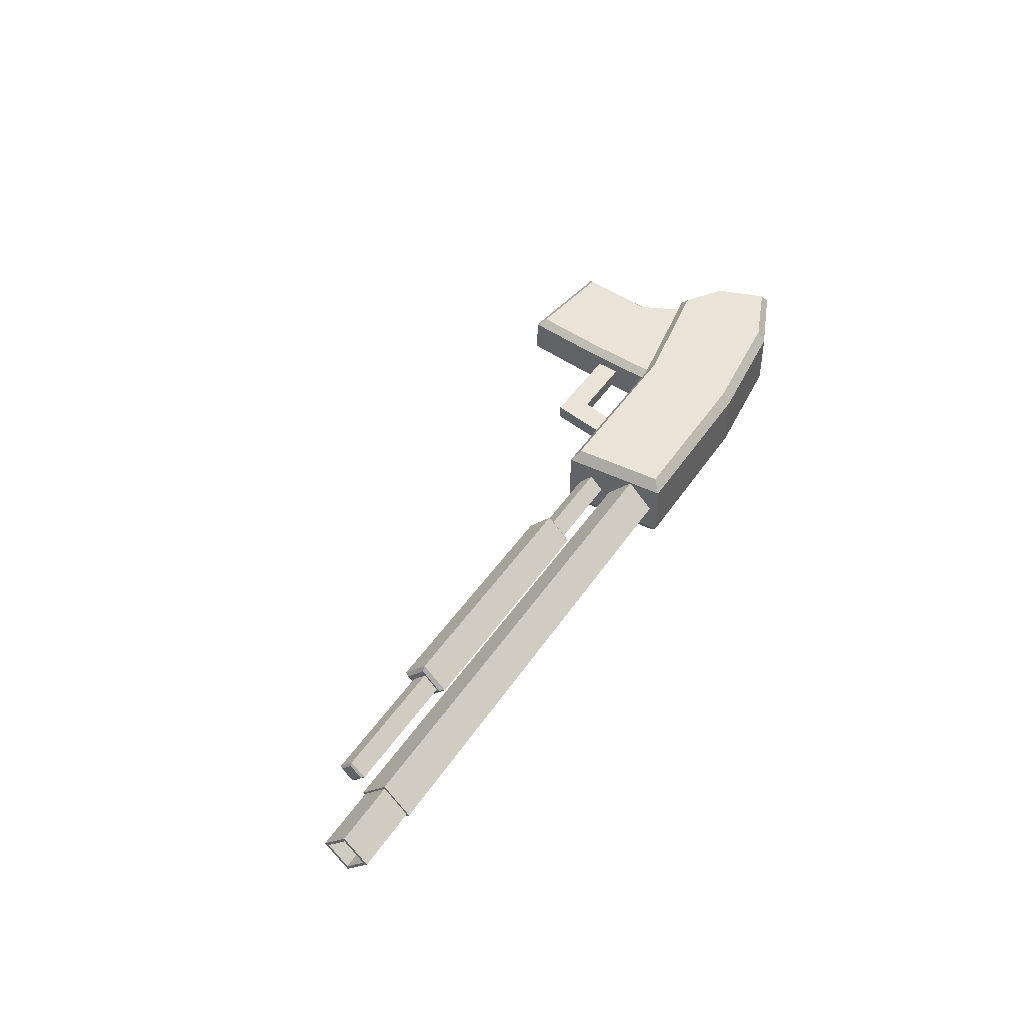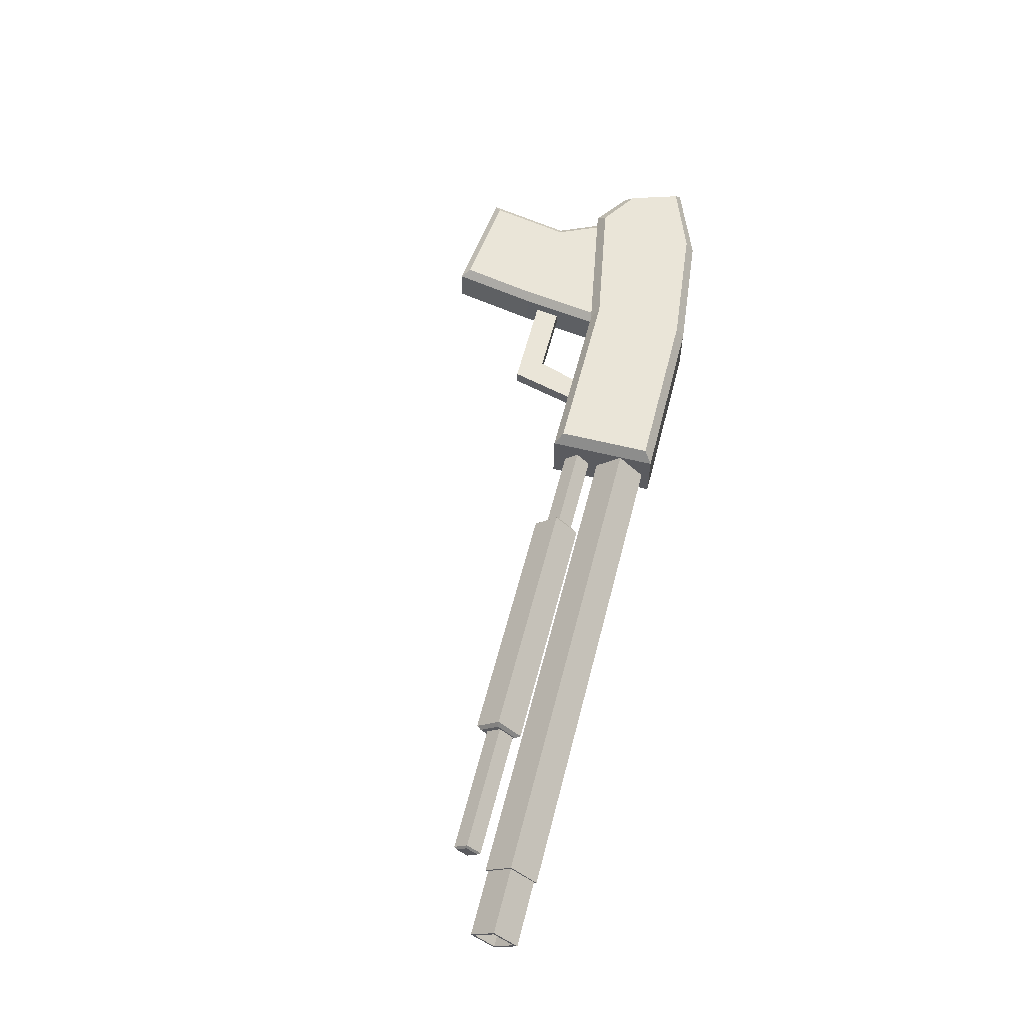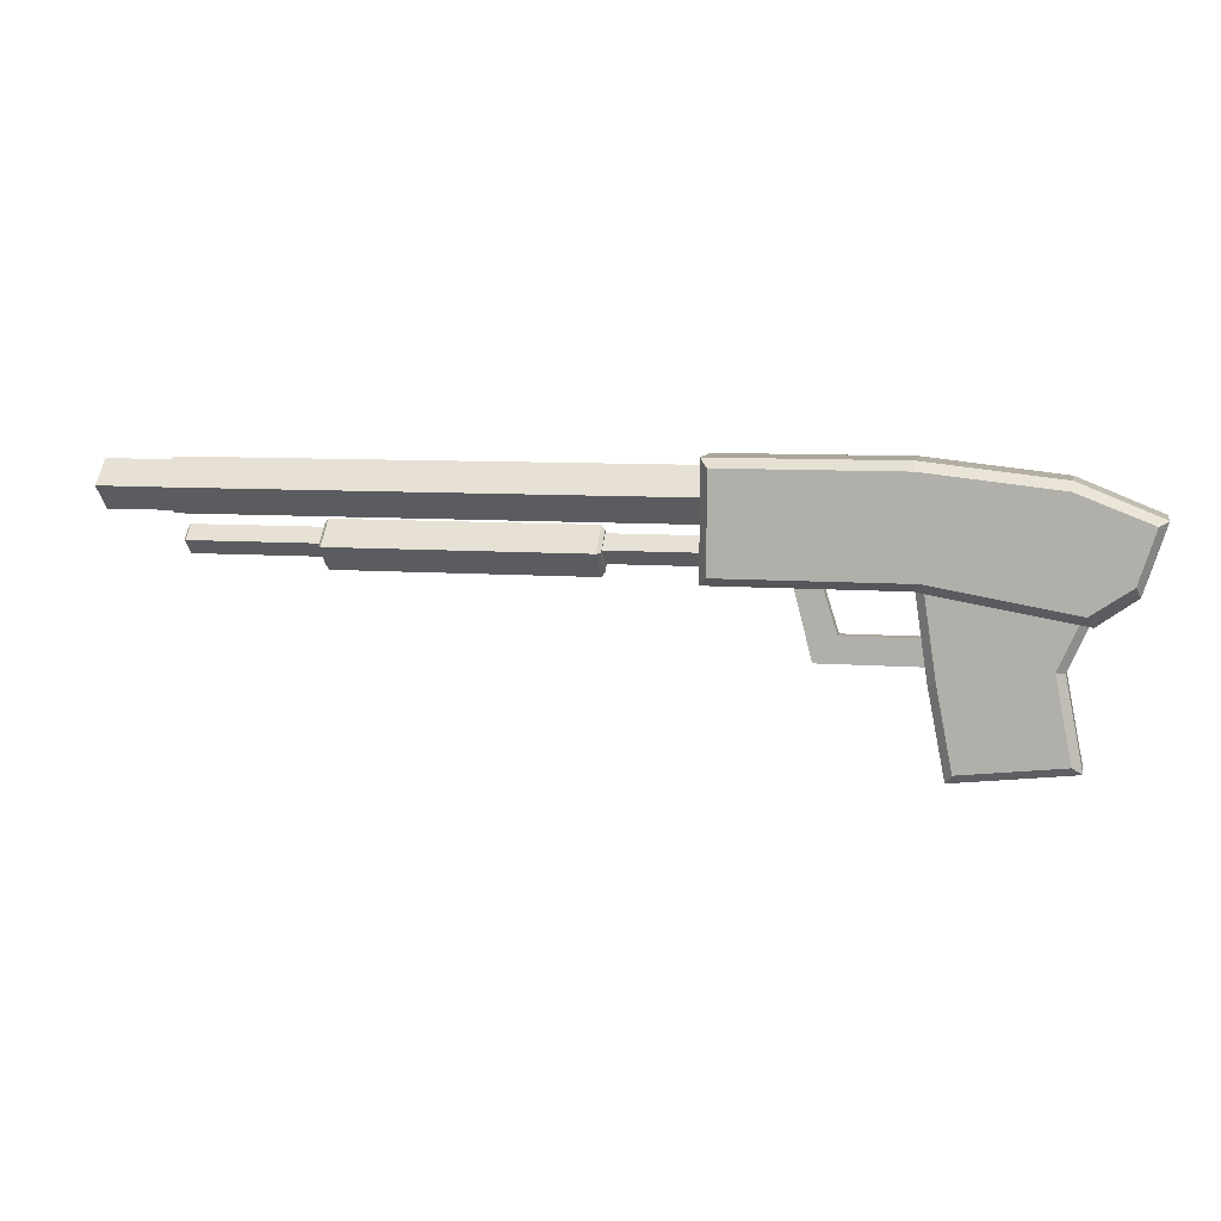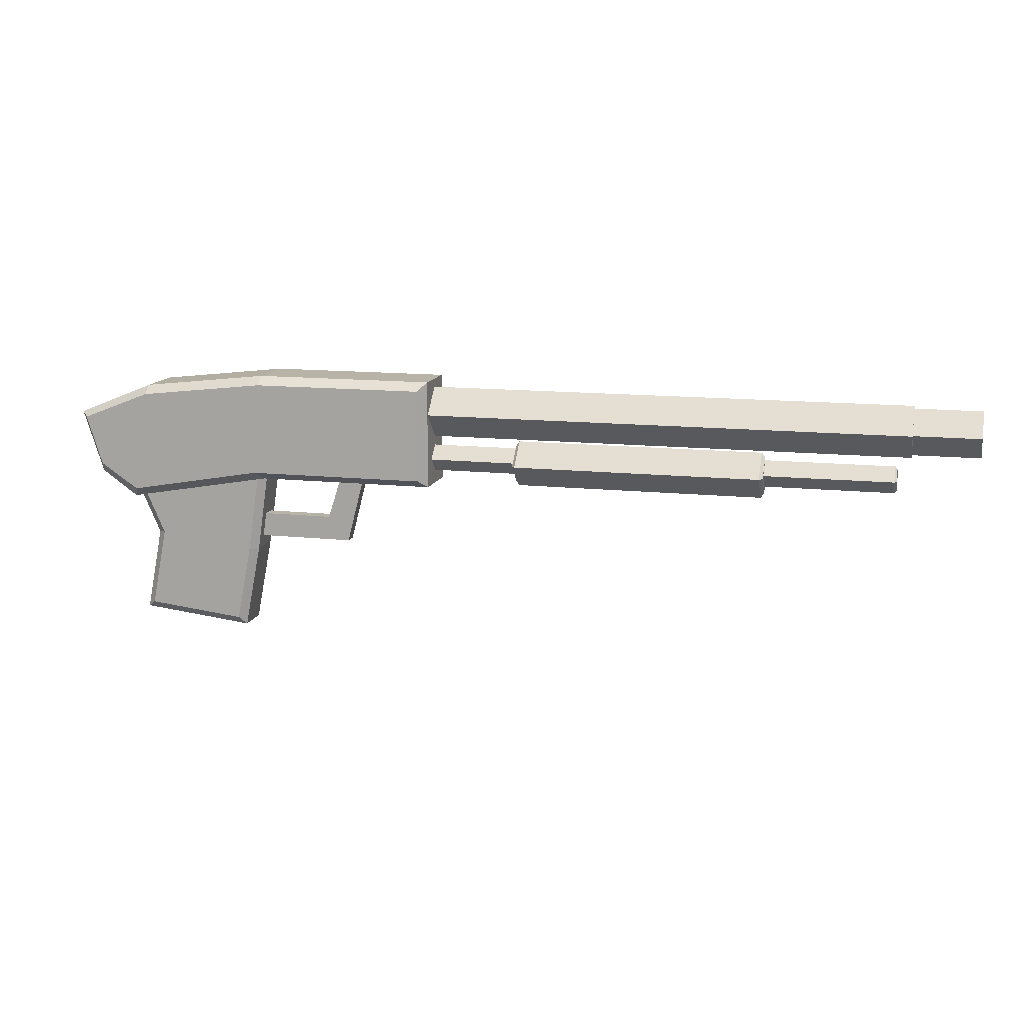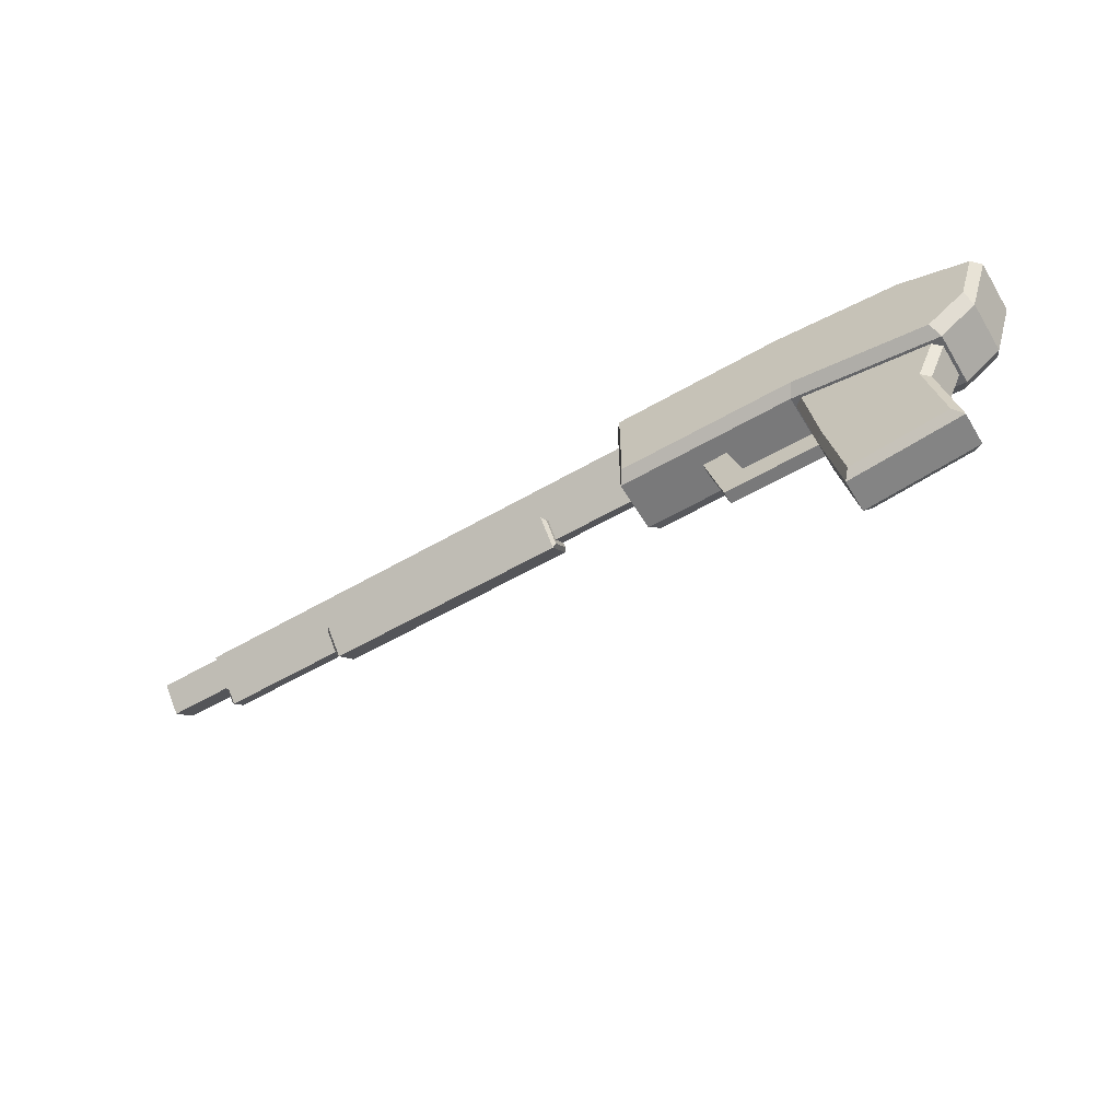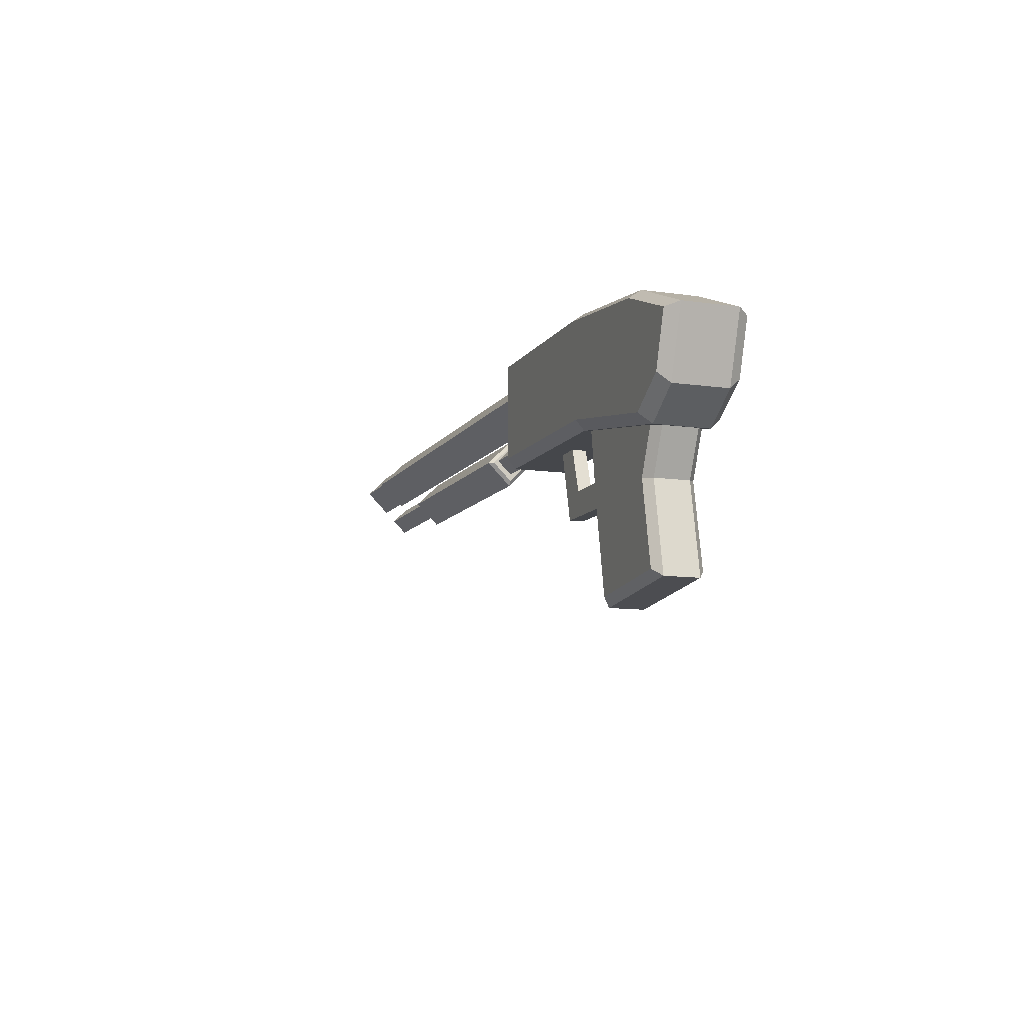
<metadata>
{"format":"obj","ext":"obj","renderer":"f3d","projection":"perspective","resolution":1024,"background":"white","views":[{"elev":43.1,"azim":120.7,"up":"+Z"},{"elev":59.1,"azim":104.4,"up":"+Z"},{"elev":8.3,"azim":-168.0,"up":"+Y"},{"elev":12.9,"azim":14.2,"up":"+Y"},{"elev":-57.8,"azim":-149.1,"up":"+Y"},{"elev":-10.4,"azim":-110.1,"up":"+Y"}]}
</metadata>
<code>
o reloader_Cube.001
v 0.005971 0.1143 -0.01256
v 0.008296 0.1143 -0.01585
v 0.1822 0.1143 -0.01256
v 0.1798 0.1143 -0.01585
v 0.005971 0.1143 0.01256
v 0.008296 0.1143 0.01585
v 0.1822 0.1143 0.01256
v 0.1798 0.1143 0.01585
v 0.005971 0.1143 0.01256
v 0.008296 0.1143 0.01585
v 0.1822 0.1143 0.01256
v 0.1798 0.1143 0.01585
v 0.005971 0.1017 0
v 0.008296 0.09844 0
v 0.1822 0.1017 0
v 0.1798 0.09844 0
v 0.005971 0.1143 -0.01256
v 0.008296 0.1143 -0.01585
v 0.1822 0.1143 -0.01256
v 0.1798 0.1143 -0.01585
v 0.005971 0.1269 0
v 0.008296 0.1301 0
v 0.1822 0.1269 0
v 0.1798 0.1301 0
f 6 8 24 22
f 22 24 4 2
f 15 3 23 7
f 14 16 8 6
f 2 4 16 14
f 2 14 13 1
f 16 4 3 15
f 14 6 5 13
f 8 16 15 7
f 6 22 21 5
f 24 8 7 23
f 22 2 1 21
f 4 24 23 3
f 1 13 5 21
f 18 22 24 20
f 22 10 12 24
f 15 19 23 11
f 14 18 20 16
f 10 14 16 12
f 10 9 13 14
f 16 15 11 12
f 14 13 17 18
f 20 19 15 16
f 18 17 21 22
f 24 23 19 20
f 22 21 9 10
f 12 11 23 24
f 9 21 17 13
o body_Cube
v -0.1077 0.0974 0.004645
v -0.125 0.0974 0.004645
v -0.1196 0.05133 0.004645
v -0.1343 0.06817 0.004645
v -0.1921 0.05133 0.004645
v -0.1921 0.06817 0.004645
v -0.05965 0.1029 0.02604
v -0.05418 0.0974 0.0183
v -0.1832 0.1078 0.01636
v -0.1785 0.1024 0.0115
v -0.2669 0.1628 0.0183
v -0.2661 0.1572 0.02604
v -0.05965 0.167 0.02604
v -0.05418 0.1727 0.0183
v -0.1785 0.1727 0.0183
v -0.1785 0.167 0.02604
v -0.314 0.1385 0.02604
v -0.3203 0.1412 0.0183
v -0.3029 0.1041 0.02604
v -0.306 0.0974 0.0183
v -0.1928 0.04331 0.01636
v -0.1873 0.04271 0.0115
v -0.2659 0.05146 0.0115
v -0.2602 0.05231 0.01636
v -0.2741 0.08369 0.01636
v -0.2807 0.08449 0.0115
v -0.2031 -0.009862 0.01636
v -0.1987 -0.01585 0.0115
v -0.2708 -0.002322 0.01636
v -0.2773 -0.007099 0.0115
v -0.2766 0.08649 -0.02604
v -0.1077 0.0974 -0.004645
v -0.125 0.0974 -0.004645
v -0.125 0.0974 0
v -0.1196 0.05133 -0.004645
v -0.1343 0.06817 -0.004645
v -0.1343 0.06817 0
v -0.1921 0.05133 -0.004645
v -0.1921 0.06817 -0.004645
v -0.1921 0.06817 0
v -0.09917 0.1491 0.01775
v 0.2807 0.1491 0.01775
v -0.09917 0.1314 0
v 0.2807 0.1314 0
v -0.09917 0.1491 -0.01775
v 0.2807 0.1491 -0.01775
v -0.09917 0.1669 0
v 0.2807 0.1669 0
v 0.2807 0.1332 -0
v 0.2807 0.1491 0.01588
v 0.2807 0.1491 -0.01588
v 0.2807 0.165 -0
v 0.3258 0.1332 -0
v 0.3258 0.1491 0.01588
v 0.3258 0.1491 -0.01588
v 0.3258 0.165 -0
v 0.3258 0.136 -0
v 0.3258 0.1491 0.01311
v 0.3258 0.1491 -0.01311
v 0.3258 0.1622 -0
v 0.1965 0.136 -0
v 0.1965 0.1491 0.01311
v 0.1965 0.1491 -0.01311
v 0.1965 0.1622 -0
v -0.09917 0.1157 0.009262
v -0.09917 0.1065 0
v -0.09917 0.1157 -0.009262
v -0.09917 0.125 0
v 0.2714 0.1157 0.007279
v 0.27 0.1157 0.009262
v 0.2714 0.1085 0
v 0.27 0.1065 0
v 0.2714 0.1157 -0.007279
v 0.27 0.1157 -0.009262
v 0.2714 0.123 0
v 0.27 0.125 0
v -0.05965 0.1029 -0.02604
v -0.05418 0.0974 -0.0183
v -0.1832 0.1078 -0.01636
v -0.1785 0.1024 -0.0115
v -0.2669 0.1628 -0.0183
v -0.2661 0.1572 -0.02604
v -0.05965 0.167 -0.02604
v -0.05418 0.1727 -0.0183
v -0.1785 0.1727 -0.0183
v -0.1785 0.167 -0.02604
v -0.314 0.1385 -0.02604
v -0.3203 0.1412 -0.0183
v -0.3029 0.1041 -0.02604
v -0.306 0.0974 -0.0183
v -0.1928 0.04331 -0.01636
v -0.1873 0.04271 -0.0115
v -0.2659 0.05146 -0.0115
v -0.2602 0.05231 -0.01636
v -0.2741 0.08369 -0.01636
v -0.2807 0.08449 -0.0115
v -0.2031 -0.009862 -0.01636
v -0.1987 -0.01585 -0.0115
v -0.2708 -0.002322 -0.01636
v -0.2773 -0.007099 -0.0115
v -0.2807 0.07951 0.0183
v -0.1832 0.1029 0.02604
v -0.1785 0.0974 0.0183
v -0.2807 0.07951 -0.0183
v -0.1832 0.1029 -0.02604
v -0.1785 0.0974 -0.0183
v -0.2807 0.07951 0.0183
v -0.2807 0.07951 -0.0183
v -0.2766 0.08649 0.02604
f 31 37 40 126
f 32 102 108 38
f 105 112 42 35
f 126 40 36 133
f 133 36 41 43
f 127 130 102 32
f 114 128 125 44
f 114 44 42 112
f 31 126 127 32
f 32 38 37 31
f 38 39 40 37
f 36 40 39 35
f 43 41 42 44
f 35 42 41 36
f 38 108 109 39
f 101 129 110 107
f 129 55 106 110
f 55 113 111 106
f 131 133 43 44 125
f 101 102 130 129
f 102 101 107 108
f 108 107 110 109
f 106 105 109 110
f 113 114 112 111
f 105 106 111 112
f 109 105 35 39
f 130 127 131 132
f 132 55 129 130
f 133 131 127 126
f 132 128 114 113 55
f 132 131 125 128
f 119 103 115 118
f 122 52 54 124
f 117 124 54 47
f 52 122 116 46
f 50 120 117 47
f 45 48 53 51
f 46 116 104 34
f 27 28 30 29
f 29 62 59 27
f 26 58 61 28
f 25 26 28 27
f 28 61 64 30
f 46 34 33 45
f 50 47 48 49
f 51 53 54 52
f 45 51 52 46
f 47 54 53 48
f 115 121 123 118
f 59 62 63 60
f 57 60 61 58
f 56 59 60 57
f 60 63 64 61
f 65 67 68 66
f 67 69 70 68
f 66 74 76 72
f 69 71 72 70
f 71 65 66 72
f 70 75 73 68
f 68 73 74 66
f 72 76 75 70
f 85 87 88 86
f 83 87 85 81
f 84 88 87 83
f 116 115 103 104
f 120 119 118 117
f 121 122 124 123
f 115 116 122 121
f 117 118 123 124
f 27 59 56 25
f 49 48 45 33
f 76 80 79 75
f 80 84 83 79
f 73 77 78 74
f 74 78 80 76
f 75 79 77 73
f 82 86 88 84
f 77 81 82 78
f 78 82 84 80
f 79 83 81 77
f 81 85 86 82
f 92 89 94 100
f 91 92 100 98
f 95 97 99 93
f 90 91 98 96
f 96 95 93 94
f 98 97 95 96
f 100 99 97 98
f 94 93 99 100
f 89 90 96 94

</code>
